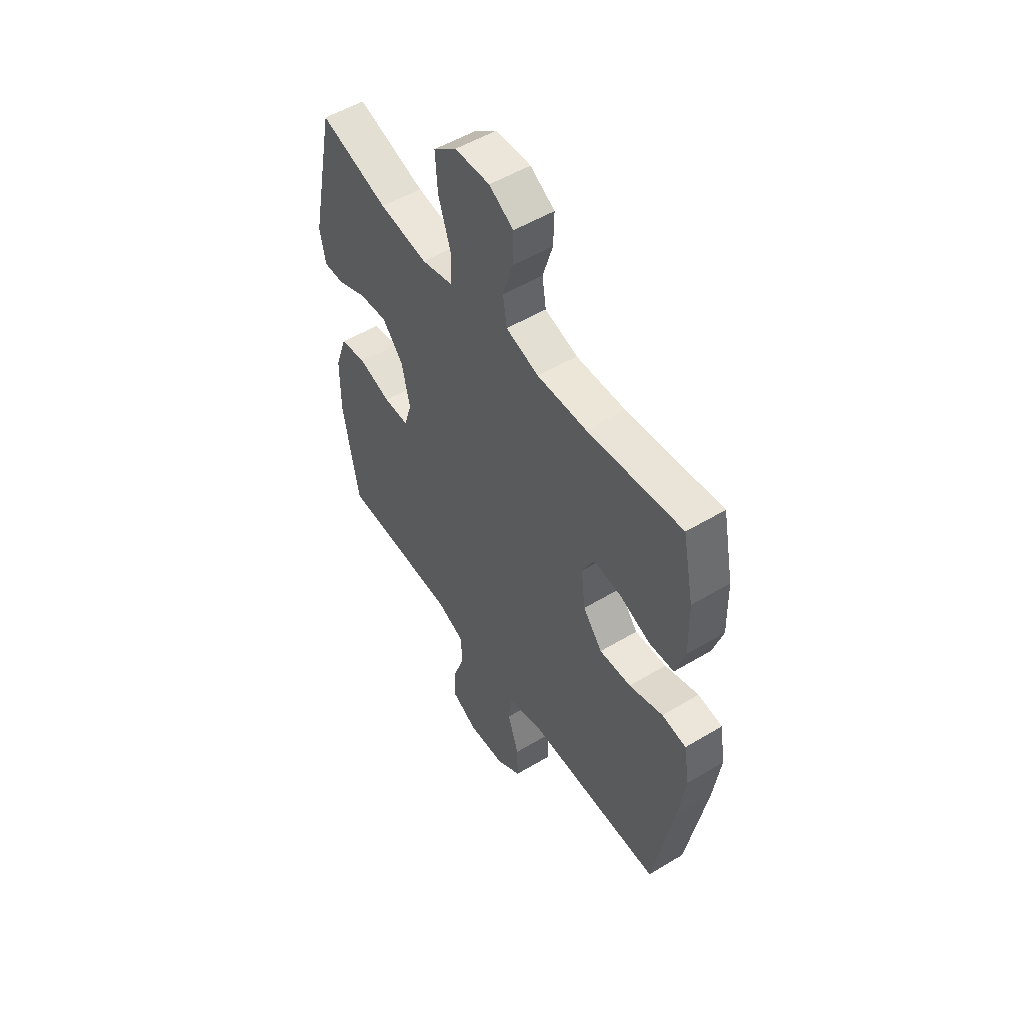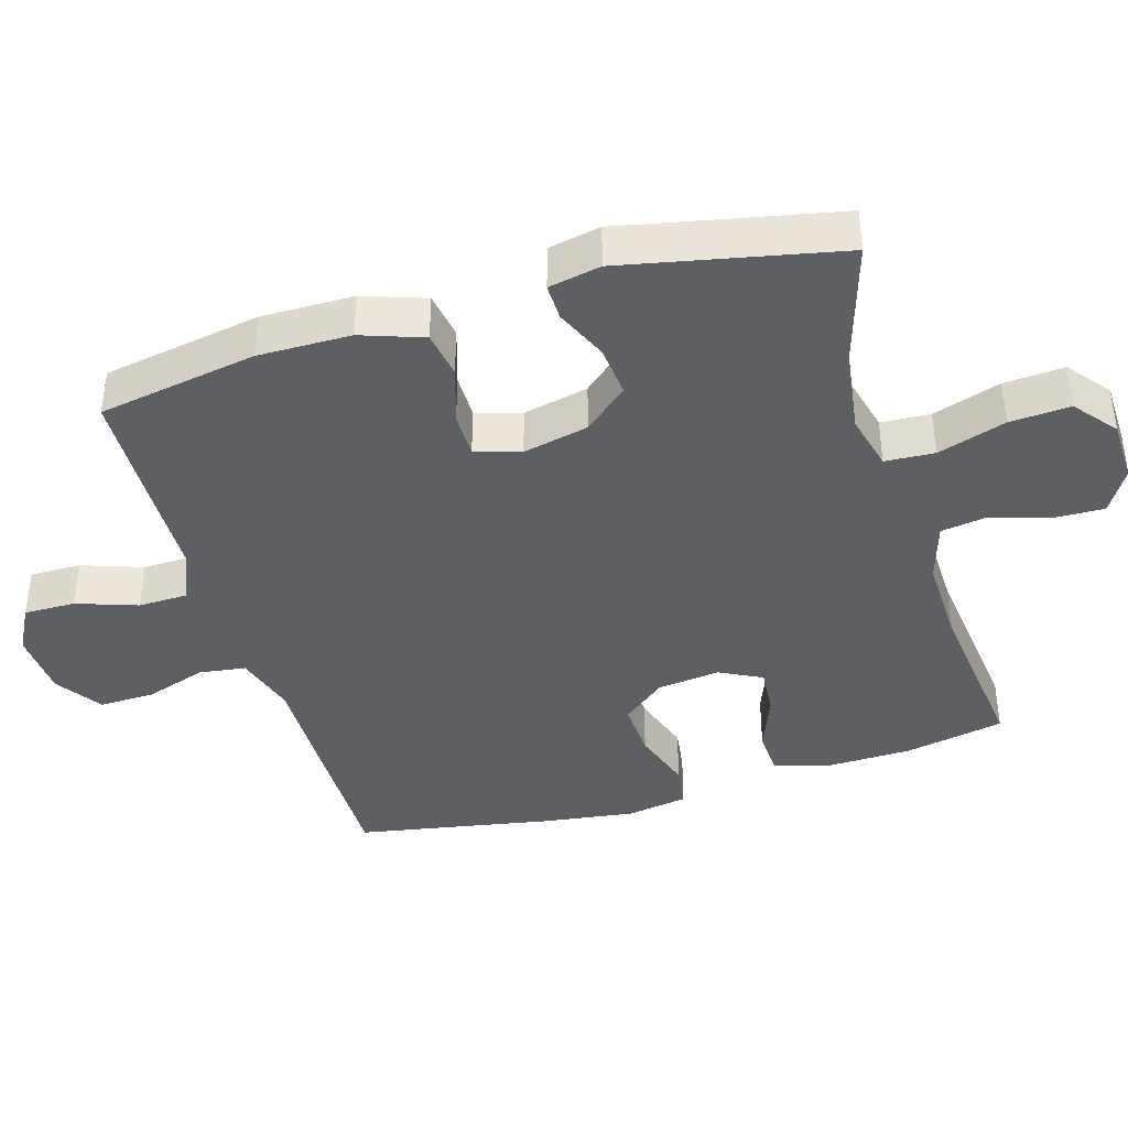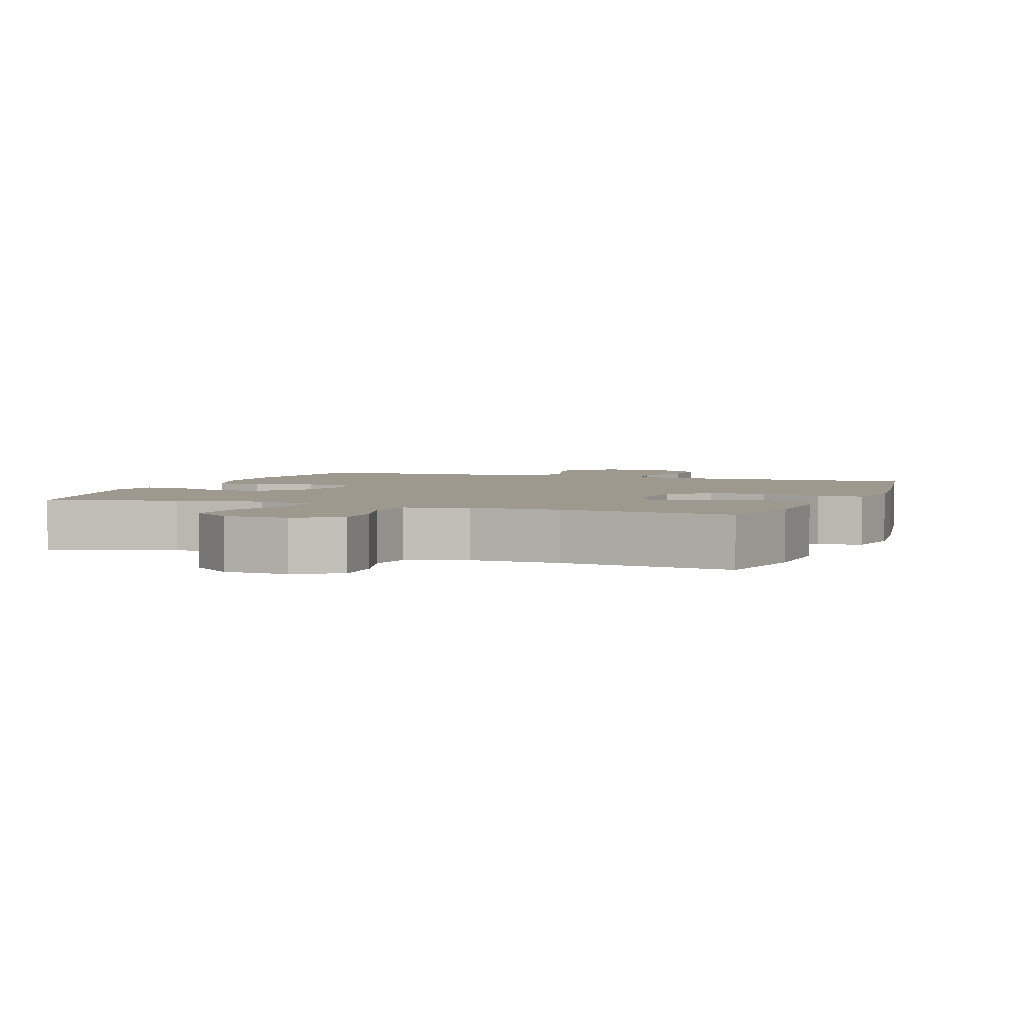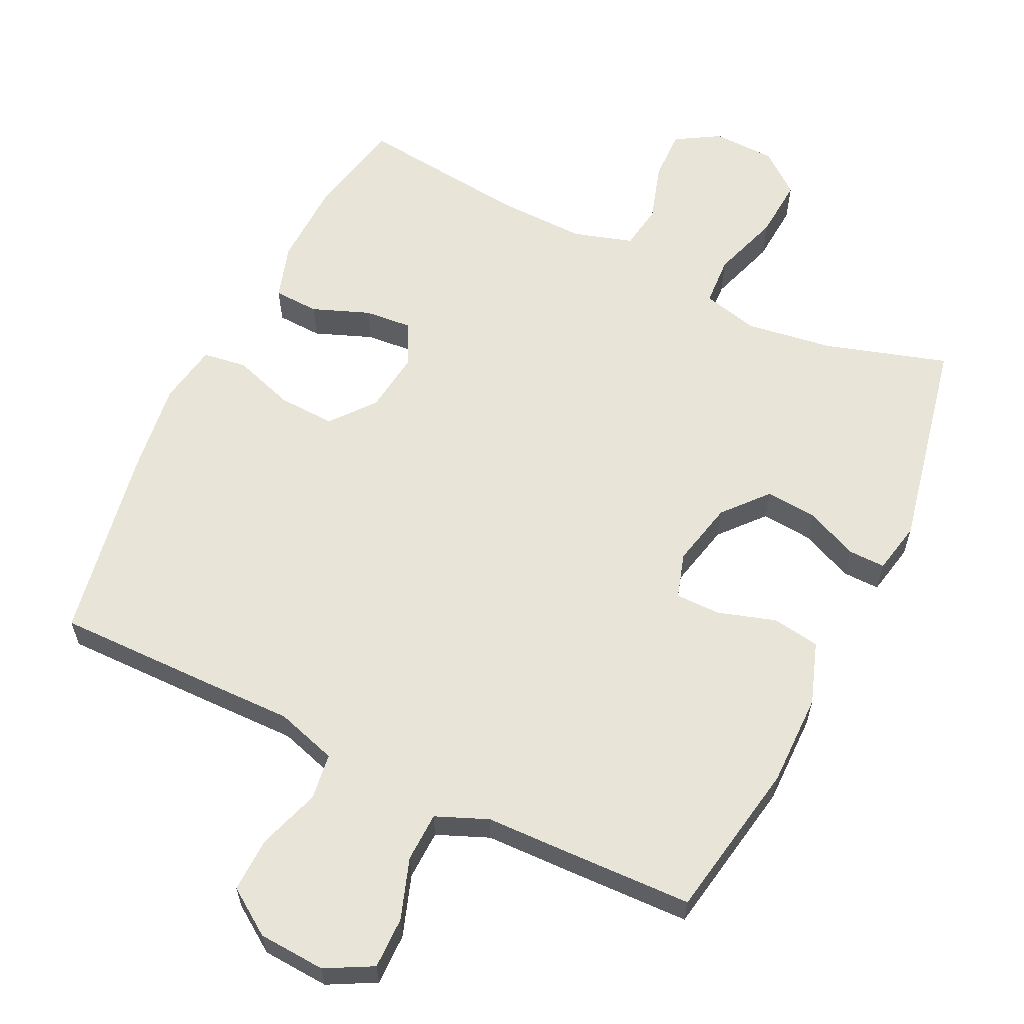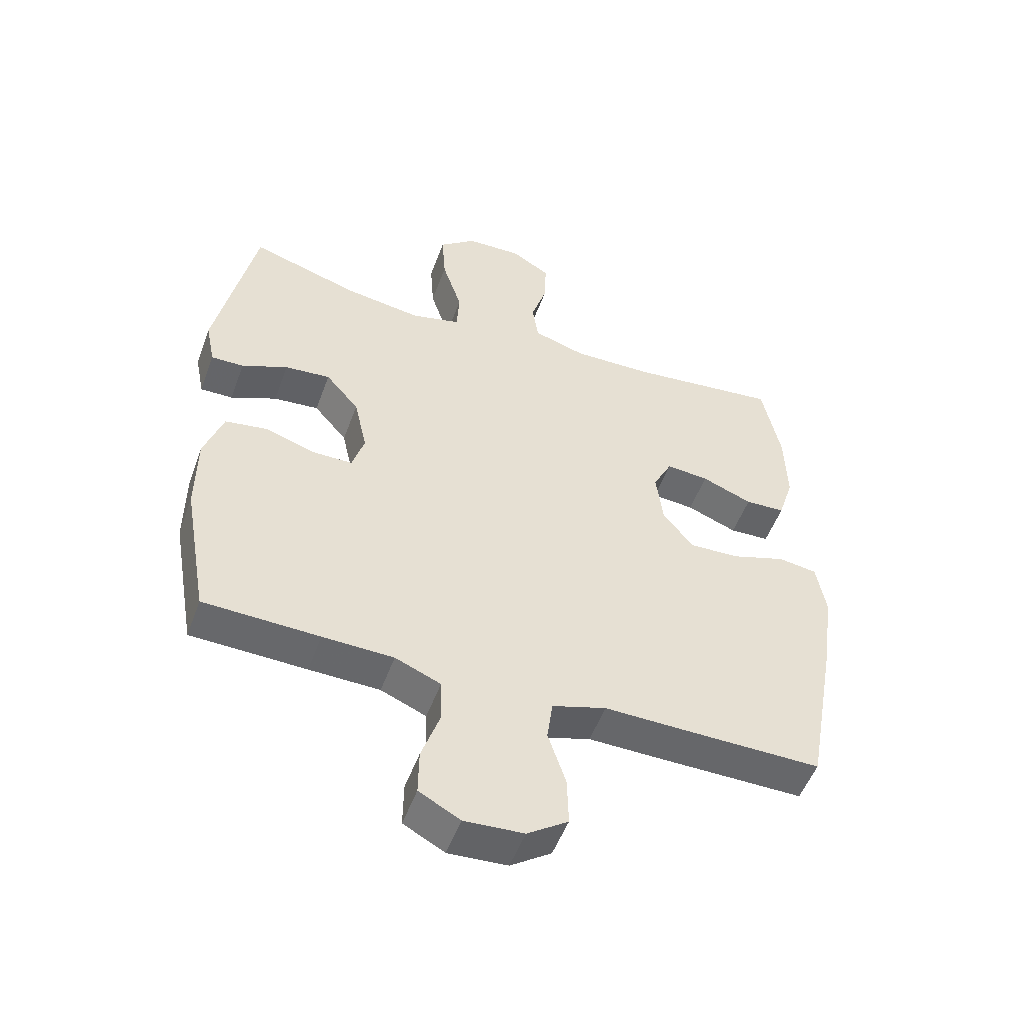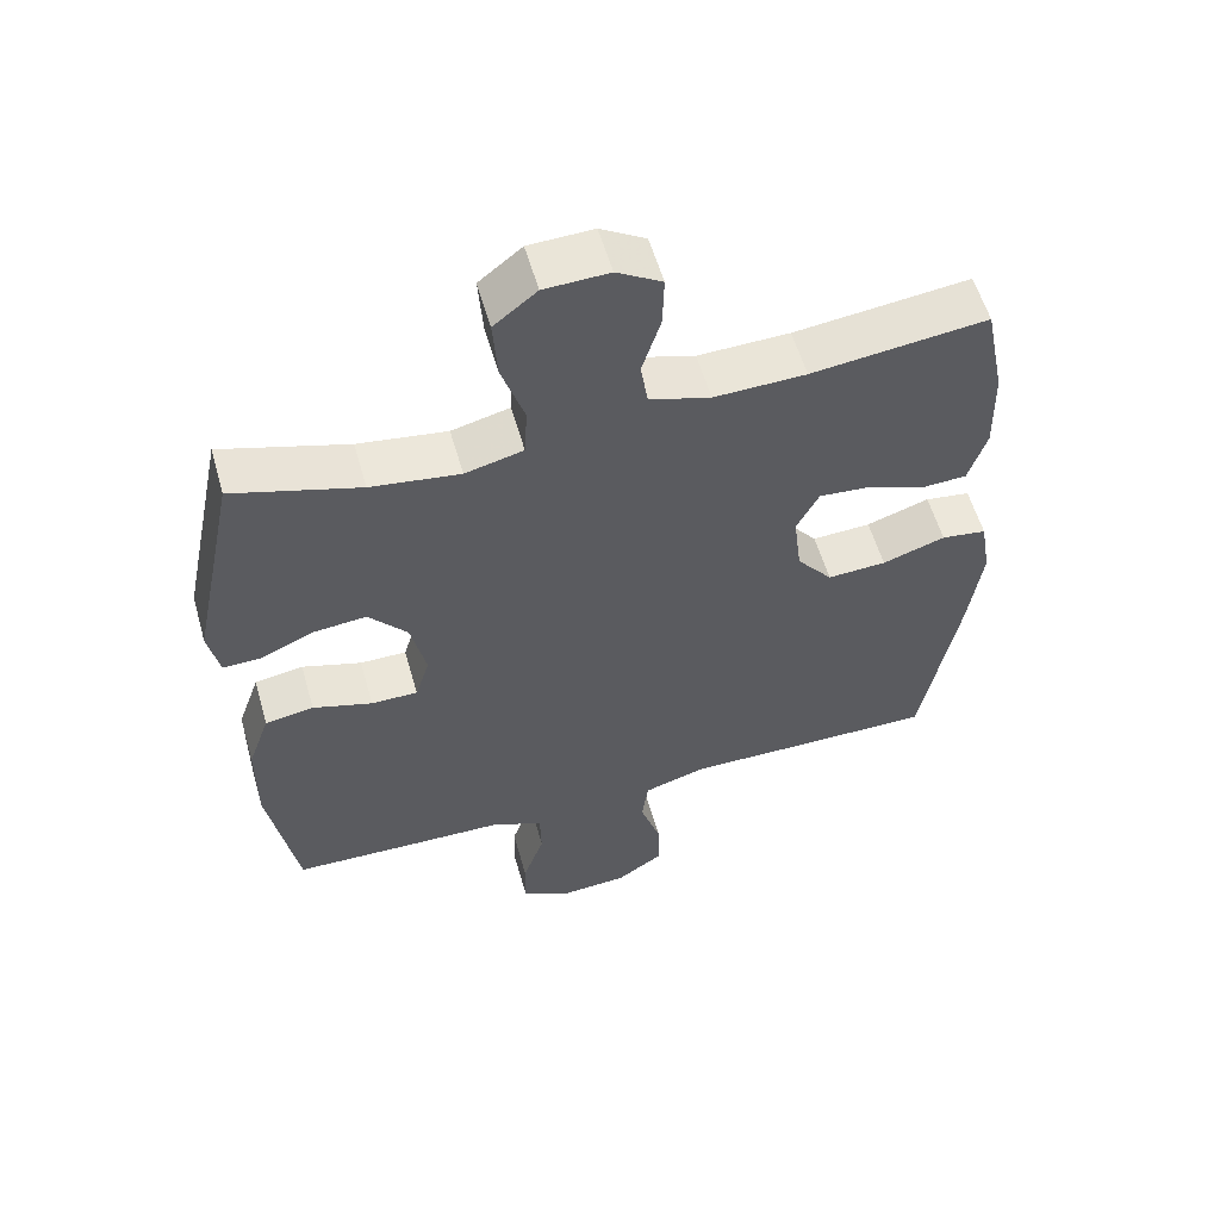
<metadata>
{"format":"obj","ext":"obj","renderer":"f3d","projection":"perspective","resolution":1024,"background":"white","views":[{"elev":52.6,"azim":57.1,"up":"+Z"},{"elev":-40.0,"azim":-73.4,"up":"+Y"},{"elev":3.3,"azim":20.4,"up":"+Y"},{"elev":60.6,"azim":-154.1,"up":"+Y"},{"elev":-51.9,"azim":-19.9,"up":"+Z"},{"elev":57.1,"azim":-15.9,"up":"+Z"}]}
</metadata>
<code>
v -0.5 0.07 0.5
v -0.324 0.07 0.446
v -0.2 0.07 0.428
v -0.119 0.07 0.448
v -0.115 0.07 0.519
v -0.147 0.07 0.617
v -0.153 0.07 0.704
v -0.093 0.07 0.752
v -0.003 0.07 0.755
v 0.06 0.07 0.717
v 0.058 0.07 0.644
v 0.032 0.07 0.56
v 0.042 0.07 0.495
v 0.127 0.07 0.469
v 0.255 0.07 0.472
v 0.5 0.07 0.5
v 0.529 0.07 0.357
v 0.532 0.07 0.234
v 0.507 0.07 0.155
v 0.442 0.07 0.152
v 0.36 0.07 0.184
v 0.291 0.07 0.19
v 0.26 0.07 0.129
v 0.271 0.07 0.039
v 0.321 0.07 -0.023
v 0.403 0.07 -0.019
v 0.491 0.07 0.01
v 0.554 0.07 0.001
v 0.569 0.07 -0.087
v 0.551 0.07 -0.219
v 0.5 0.07 -0.5
v 0.275 0.07 -0.498
v 0.143 0.07 -0.496
v 0.055 0.07 -0.523
v 0.046 0.07 -0.59
v 0.075 0.07 -0.678
v 0.077 0.07 -0.757
v 0.011 0.07 -0.802
v -0.085 0.07 -0.808
v -0.152 0.07 -0.772
v -0.151 0.07 -0.698
v -0.121 0.07 -0.611
v -0.123 0.07 -0.54
v -0.197 0.07 -0.509
v -0.312 0.07 -0.506
v -0.5 0.07 -0.5
v -0.54 0.07 -0.272
v -0.539 0.07 -0.139
v -0.508 0.07 -0.05
v -0.44 0.07 -0.039
v -0.357 0.07 -0.065
v -0.292 0.07 -0.065
v -0.272 0.07 0
v -0.293 0.07 0.094
v -0.347 0.07 0.157
v -0.421 0.07 0.15
v -0.496 0.07 0.117
v -0.549 0.07 0.116
v -0.564 0.07 0.191
v -0.5 0 0.5
v -0.324 0 0.446
v -0.2 0 0.428
v -0.119 0 0.448
v -0.115 0 0.519
v -0.147 0 0.617
v -0.153 0 0.704
v -0.093 0 0.752
v -0.003 0 0.755
v 0.06 0 0.717
v 0.058 0 0.644
v 0.032 0 0.56
v 0.042 0 0.495
v 0.127 0 0.469
v 0.255 0 0.472
v 0.5 0 0.5
v 0.529 0 0.357
v 0.532 0 0.234
v 0.507 0 0.155
v 0.442 0 0.152
v 0.36 0 0.184
v 0.291 0 0.19
v 0.26 0 0.129
v 0.271 0 0.039
v 0.321 0 -0.023
v 0.403 0 -0.019
v 0.491 0 0.01
v 0.554 0 0.001
v 0.569 0 -0.087
v 0.551 0 -0.219
v 0.5 0 -0.5
v 0.275 0 -0.498
v 0.143 0 -0.496
v 0.055 0 -0.523
v 0.046 0 -0.59
v 0.075 0 -0.678
v 0.077 0 -0.757
v 0.011 0 -0.802
v -0.085 0 -0.808
v -0.152 0 -0.772
v -0.151 0 -0.698
v -0.121 0 -0.611
v -0.123 0 -0.54
v -0.197 0 -0.509
v -0.312 0 -0.506
v -0.5 0 -0.5
v -0.54 0 -0.272
v -0.539 0 -0.139
v -0.508 0 -0.05
v -0.44 0 -0.039
v -0.357 0 -0.065
v -0.292 0 -0.065
v -0.272 0 0
v -0.293 0 0.094
v -0.347 0 0.157
v -0.421 0 0.15
v -0.496 0 0.117
v -0.549 0 0.116
v -0.564 0 0.191
f 56 57 58 59
f 55 56 59 1
f 54 55 1 2
f 53 54 2 3
f 48 49 50 51
f 48 51 52
f 47 48 52
f 44 45 46 47
f 43 44 47 52
f 39 40 41 42
f 39 42 43
f 38 39 43
f 35 36 37 38
f 34 35 38 43
f 33 34 43 52
f 26 27 28 29
f 25 26 29 30
f 18 19 20 21
f 18 21 22
f 15 16 17 18
f 14 15 18 22
f 13 14 22 23
f 9 10 11 12
f 9 12 13
f 8 9 13
f 5 6 7 8
f 4 5 8 13
f 53 3 4
f 25 30 31 32
f 24 25 32 33
f 24 33 52 53
f 23 24 53
f 4 13 23 53
f 118 117 116 115
f 60 118 115 114
f 61 60 114 113
f 62 61 113 112
f 110 109 108 107
f 111 110 107
f 111 107 106
f 106 105 104 103
f 111 106 103 102
f 101 100 99 98
f 102 101 98
f 102 98 97
f 97 96 95 94
f 102 97 94 93
f 111 102 93 92
f 88 87 86 85
f 89 88 85 84
f 80 79 78 77
f 81 80 77
f 77 76 75 74
f 81 77 74 73
f 82 81 73 72
f 71 70 69 68
f 72 71 68
f 72 68 67
f 67 66 65 64
f 72 67 64 63
f 63 62 112
f 91 90 89 84
f 92 91 84 83
f 112 111 92 83
f 112 83 82
f 112 82 72 63
f 1 60 61 2
f 2 61 62 3
f 3 62 63 4
f 4 63 64 5
f 5 64 65 6
f 6 65 66 7
f 7 66 67 8
f 8 67 68 9
f 9 68 69 10
f 10 69 70 11
f 11 70 71 12
f 12 71 72 13
f 13 72 73 14
f 14 73 74 15
f 15 74 75 16
f 16 75 76 17
f 17 76 77 18
f 18 77 78 19
f 19 78 79 20
f 20 79 80 21
f 21 80 81 22
f 22 81 82 23
f 23 82 83 24
f 24 83 84 25
f 25 84 85 26
f 26 85 86 27
f 27 86 87 28
f 28 87 88 29
f 29 88 89 30
f 30 89 90 31
f 31 90 91 32
f 32 91 92 33
f 33 92 93 34
f 34 93 94 35
f 35 94 95 36
f 36 95 96 37
f 37 96 97 38
f 38 97 98 39
f 39 98 99 40
f 40 99 100 41
f 41 100 101 42
f 42 101 102 43
f 43 102 103 44
f 44 103 104 45
f 45 104 105 46
f 46 105 106 47
f 47 106 107 48
f 48 107 108 49
f 49 108 109 50
f 50 109 110 51
f 51 110 111 52
f 52 111 112 53
f 53 112 113 54
f 54 113 114 55
f 55 114 115 56
f 56 115 116 57
f 57 116 117 58
f 58 117 118 59
f 59 118 60 1

</code>
